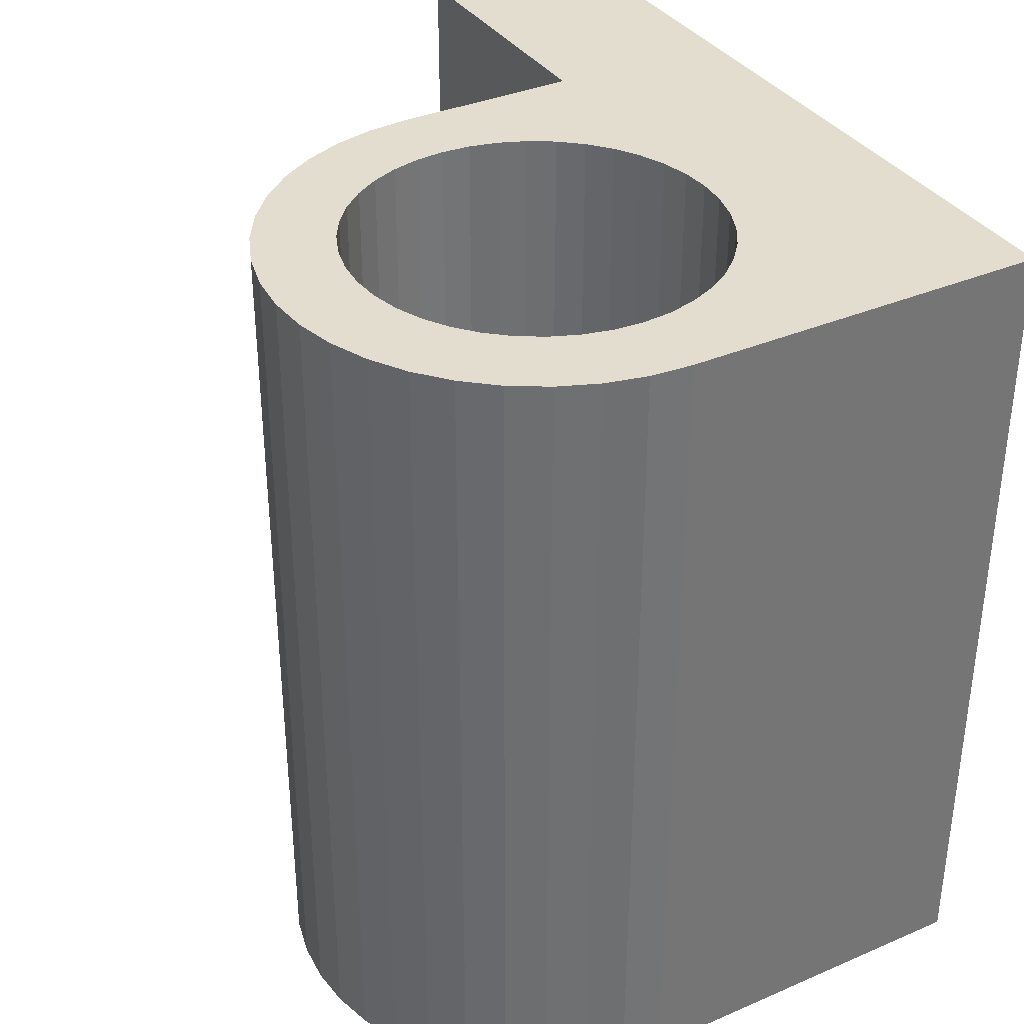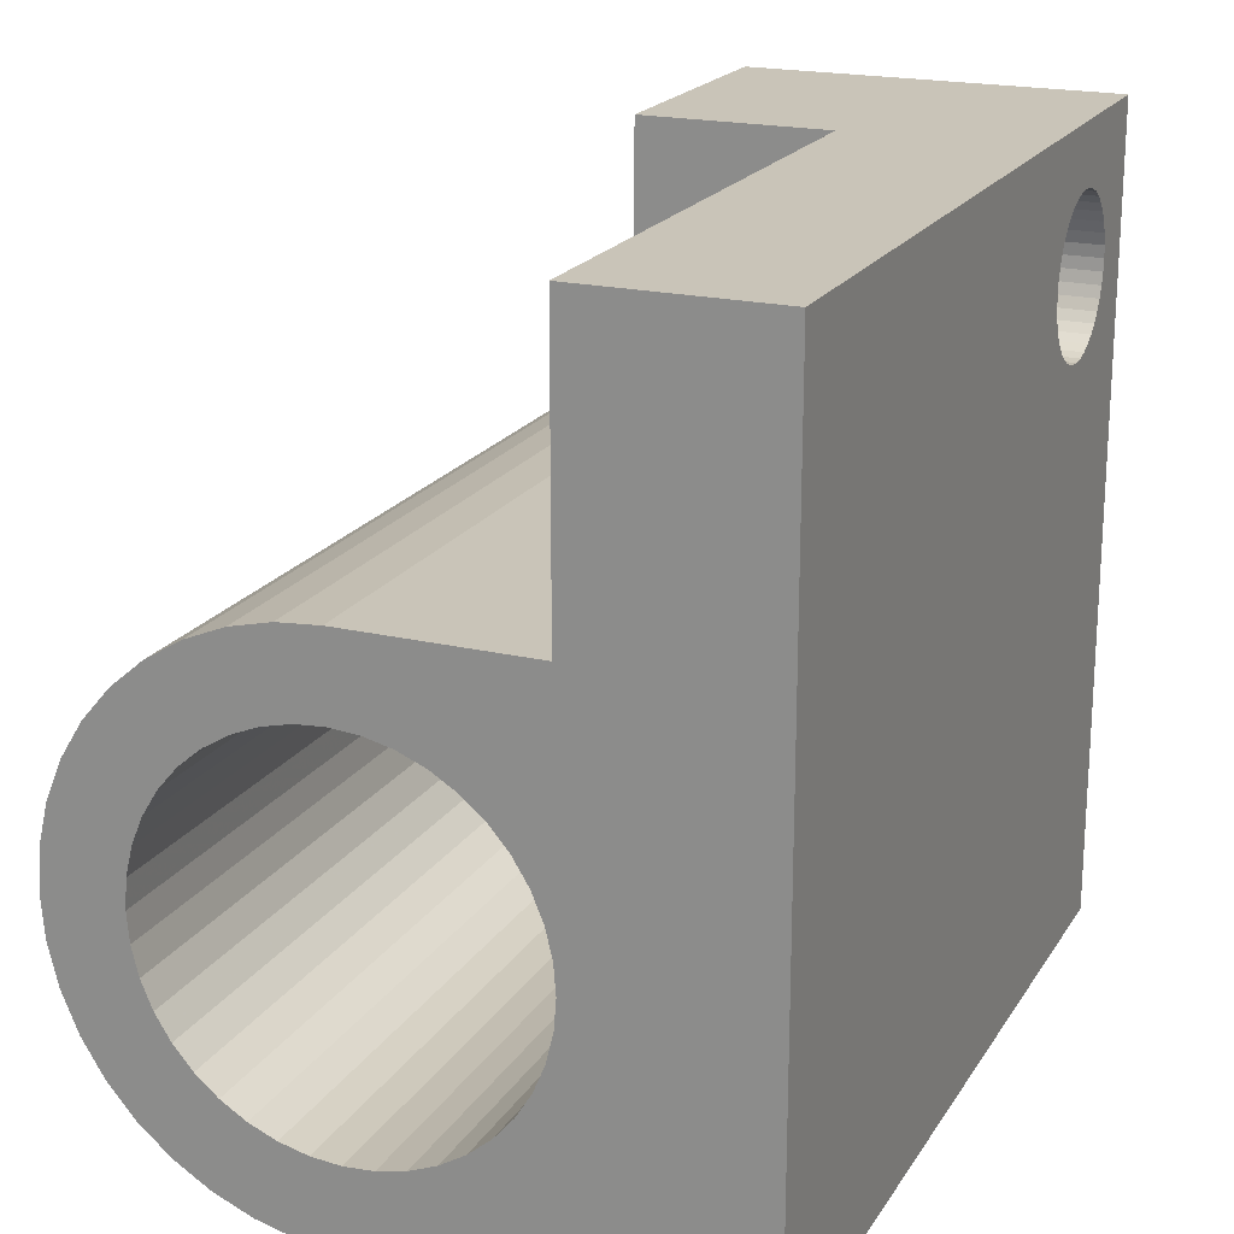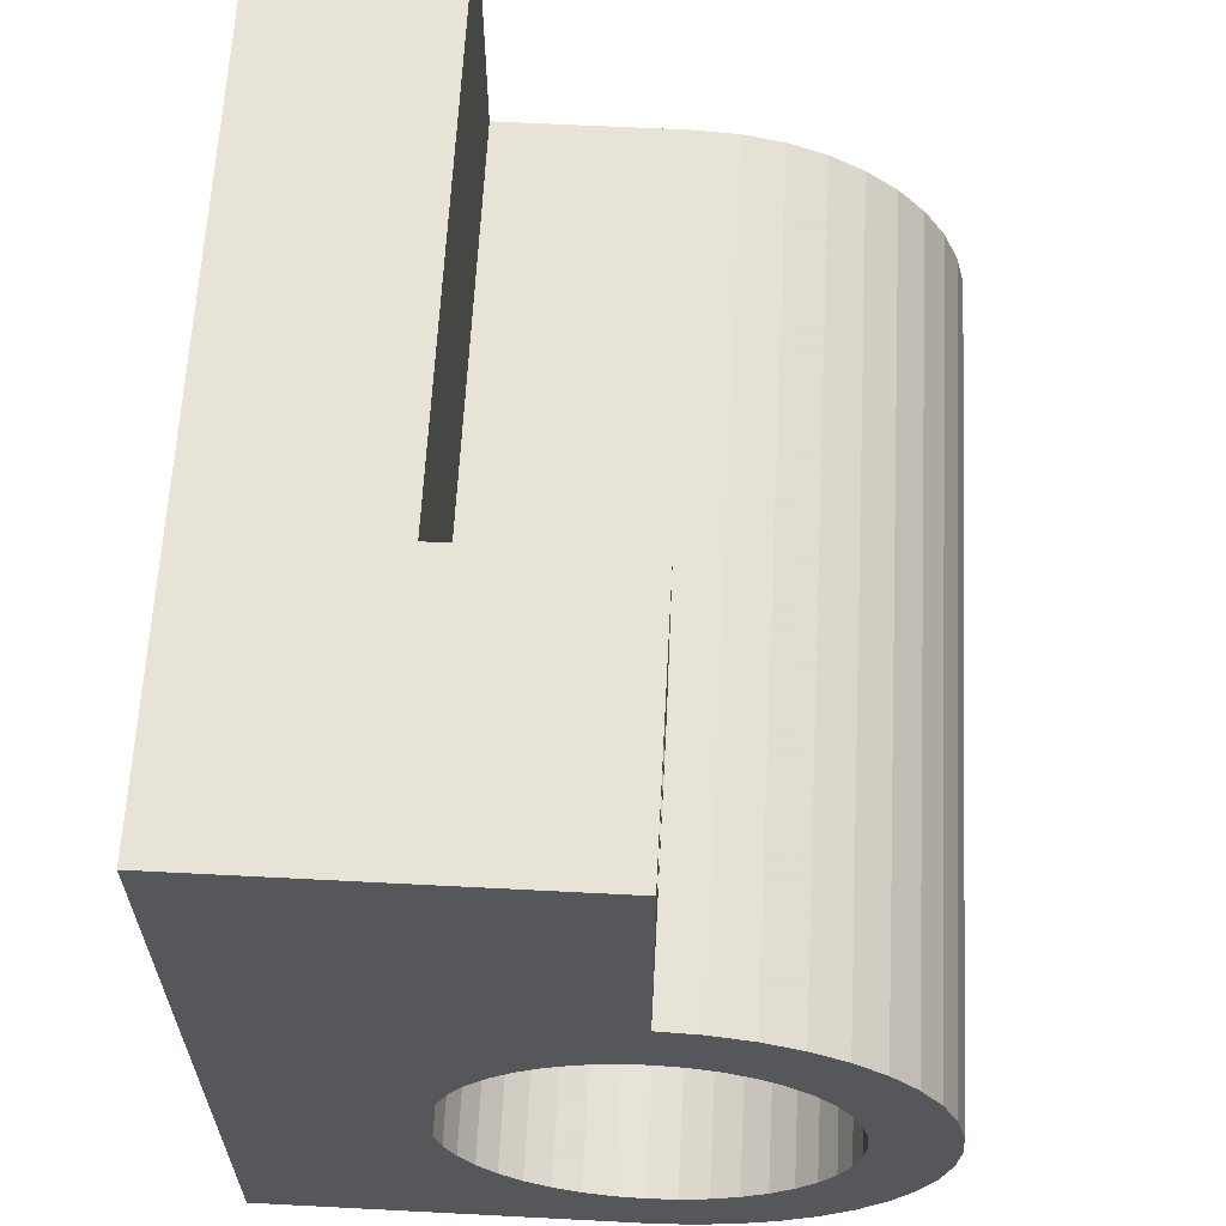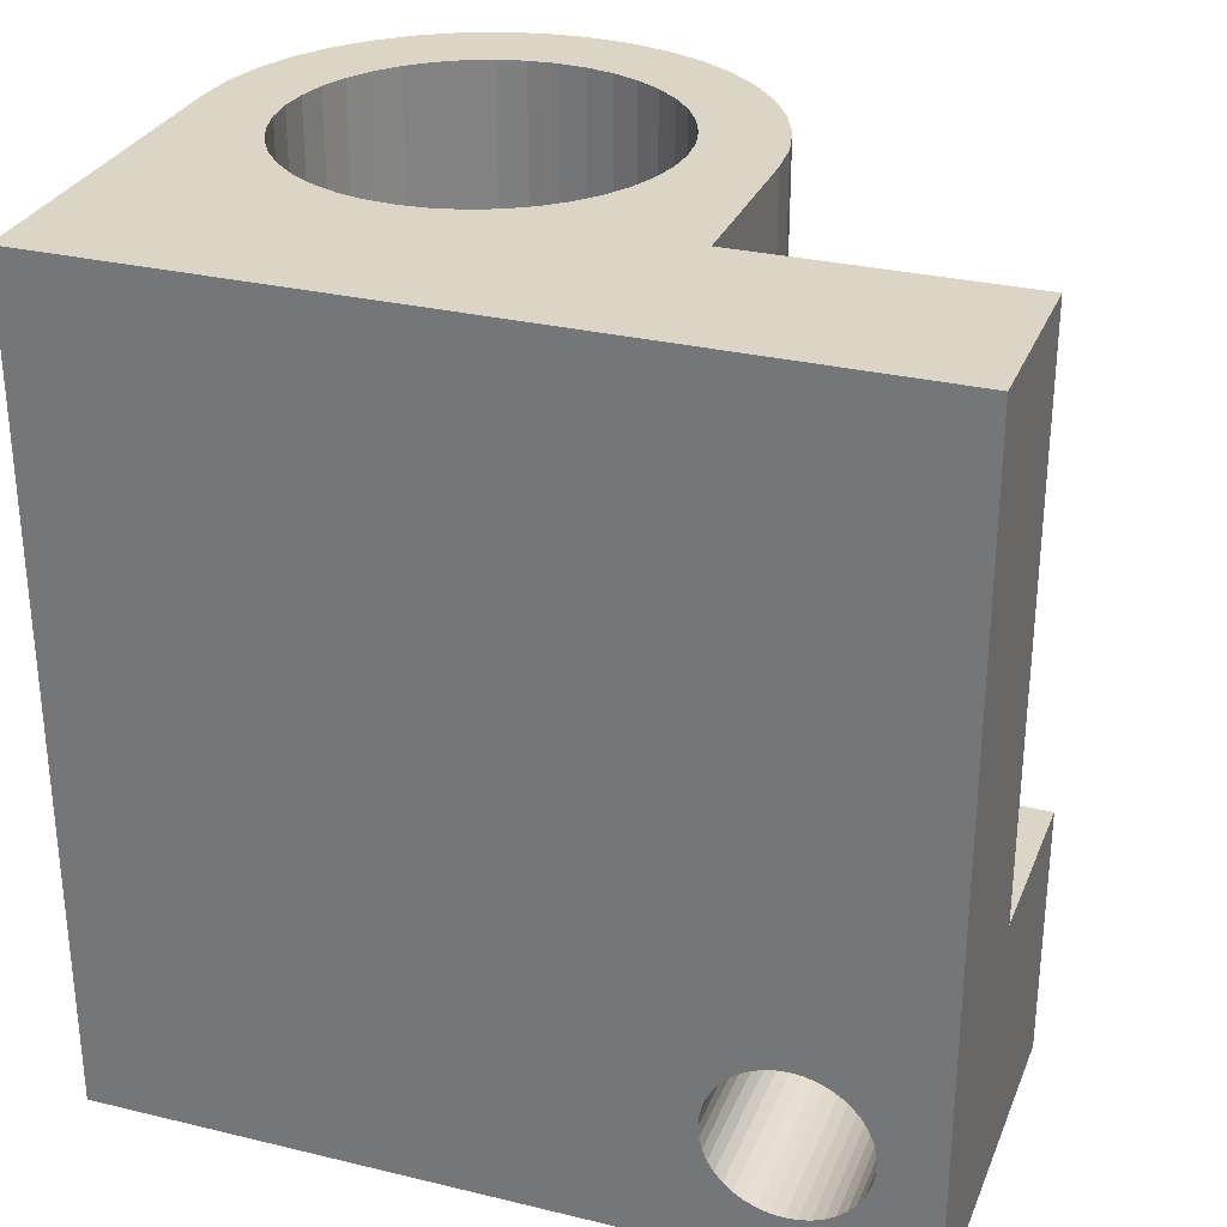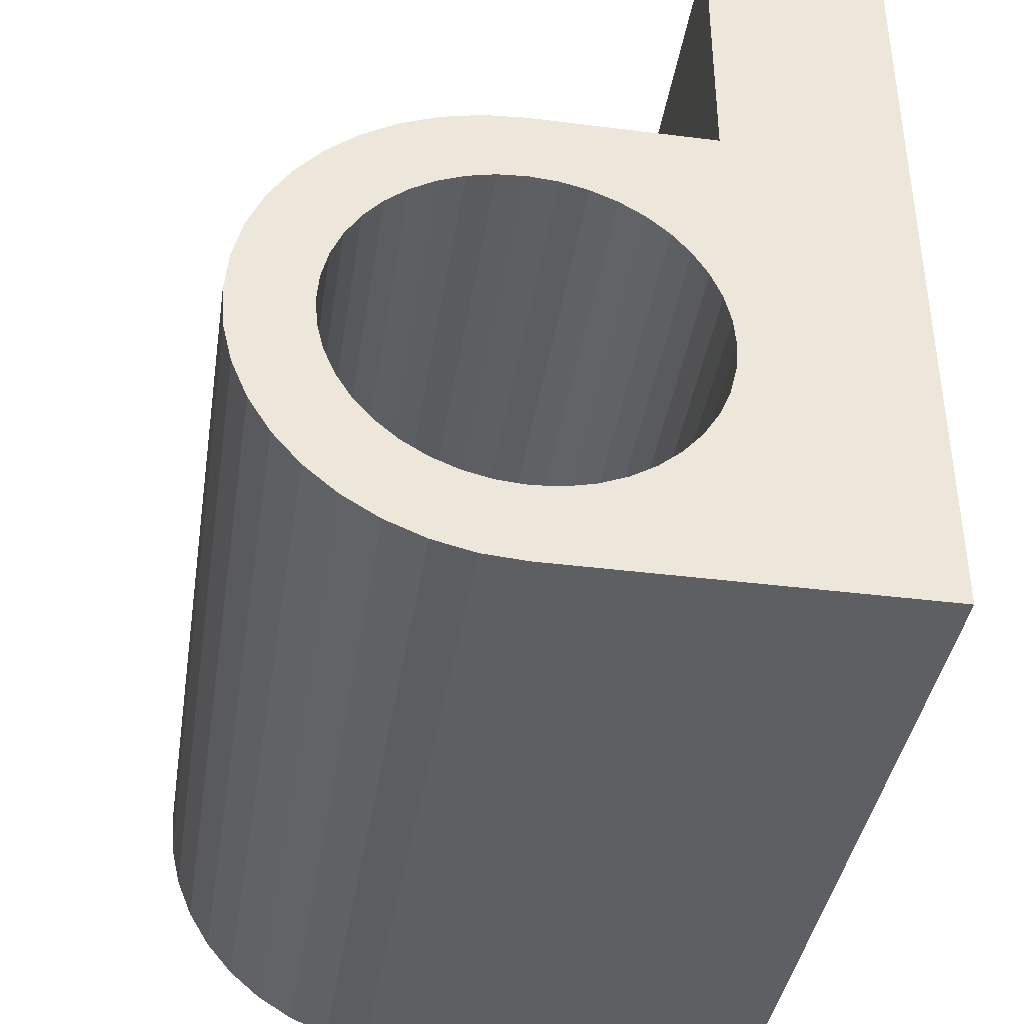
<metadata>
{"format":"obj","ext":"obj","renderer":"f3d","projection":"perspective","resolution":1024,"background":"white","views":[{"elev":35.6,"azim":150.5,"up":"+Y"},{"elev":20.1,"azim":-156.6,"up":"+Z"},{"elev":62.7,"azim":3.0,"up":"+Z"},{"elev":29.5,"azim":-70.5,"up":"+Y"},{"elev":-39.6,"azim":171.1,"up":"+Z"}]}
</metadata>
<code>
v 0.2205 0.7057 -0.02823
v 0.2205 -0.4114 -0.02823
v 0.1877 -0.4114 -0.008132
v 0.1877 0.7057 -0.008132
v 0.1522 -0.4114 0.006588
v 0.1522 0.7057 0.006588
v 0.1148 -0.4114 0.01557
v 0.1148 0.7057 0.01557
v 0.07643 -0.4114 0.01859
v 0.07643 0.7057 0.01859
v 0.03808 -0.4114 0.01557
v 0.03808 0.7057 0.01557
v 0.000679 -0.4114 0.006588
v 0.000679 0.7057 0.006588
v -0.03486 -0.4114 -0.008132
v -0.03486 0.7057 -0.008132
v -0.06766 -0.4114 -0.02823
v -0.06766 0.7057 -0.02823
v -0.09691 -0.4114 -0.05321
v -0.09691 0.7057 -0.05321
v -0.1219 -0.4114 -0.08246
v -0.1219 0.7057 -0.08246
v -0.142 -0.4114 -0.1153
v -0.142 0.7057 -0.1153
v -0.1567 -0.4114 -0.1508
v -0.1567 0.7057 -0.1508
v -0.1657 -0.4114 -0.1882
v -0.1657 0.7057 -0.1882
v -0.1687 -0.4114 -0.2265
v -0.1687 0.7057 -0.2265
v -0.1657 -0.4114 -0.2649
v -0.1657 0.7057 -0.2649
v -0.1567 -0.4114 -0.3023
v -0.1567 0.7057 -0.3023
v -0.142 -0.4114 -0.3378
v -0.142 0.7057 -0.3378
v -0.1219 -0.4114 -0.3706
v -0.1219 0.7057 -0.3706
v -0.09691 -0.4114 -0.3999
v -0.09691 0.7057 -0.3999
v -0.06766 -0.4114 -0.4249
v -0.06766 0.7057 -0.4249
v -0.03486 -0.4114 -0.445
v -0.03486 0.7057 -0.445
v 0.000679 -0.4114 -0.4597
v 0.000679 0.7057 -0.4597
v 0.03808 -0.4114 -0.4687
v 0.03808 0.7057 -0.4687
v 0.07643 -0.4114 -0.4717
v 0.07643 0.7057 -0.4717
v 0.1148 -0.4114 -0.4687
v 0.1148 0.7057 -0.4687
v 0.1522 -0.4114 -0.4597
v 0.1522 0.7057 -0.4597
v 0.1877 -0.4114 -0.445
v 0.1877 0.7057 -0.445
v 0.2205 -0.4114 -0.4249
v 0.2205 0.7057 -0.4249
v 0.2498 -0.4114 -0.3999
v 0.2498 0.7057 -0.3999
v 0.2747 -0.4114 -0.3706
v 0.2747 0.7057 -0.3706
v 0.2948 -0.4114 -0.3378
v 0.2948 0.7057 -0.3378
v 0.3096 -0.4114 -0.3023
v 0.3096 0.7057 -0.3023
v 0.3185 -0.4114 -0.2649
v 0.3185 0.7057 -0.2649
v 0.3216 -0.4114 -0.2265
v 0.3216 0.7057 -0.2265
v 0.3185 -0.4114 -0.1882
v 0.3185 0.7057 -0.1882
v 0.3096 -0.4114 -0.1508
v 0.3096 0.7057 -0.1508
v 0.2948 -0.4114 -0.1153
v 0.2948 0.7057 -0.1153
v 0.2747 -0.4114 -0.08246
v 0.2747 0.7057 -0.08246
v 0.2498 -0.4114 -0.05321
v 0.2498 0.7057 -0.05321
v 0.1849 -0.4114 -0.5603
v 0.2357 -0.4114 -0.5392
v 0.2827 -0.4114 -0.5105
v 0.3246 -0.4114 -0.4747
v 0.3603 -0.4114 -0.4328
v 0.3891 -0.4114 -0.3859
v 0.4102 -0.4114 -0.335
v 0.423 -0.4114 -0.2814
v 0.4274 -0.4114 -0.2265
v 0.423 -0.4114 -0.1716
v 0.4102 -0.4114 -0.1181
v 0.3891 -0.4114 -0.06723
v 0.3603 -0.4114 -0.02027
v 0.3246 -0.4114 0.0216
v 0.2827 -0.4114 0.05736
v 0.2358 -0.4114 0.08614
v 0.1849 -0.4114 0.1072
v 0.1313 -0.4114 0.1201
v 0.07643 -0.4114 0.1244
v -0.4105 -0.4114 -0.2265
v 0.07643 -0.4114 -0.5775
v 0.1313 -0.4114 -0.5732
v 0.2358 0.7057 0.08614
v 0.2827 0.7057 0.05736
v 0.3246 0.7057 0.0216
v 0.3603 0.7057 -0.02027
v 0.3891 0.7057 -0.06723
v 0.4102 0.7057 -0.1181
v 0.423 0.7057 -0.1716
v 0.4274 0.7057 -0.2265
v 0.423 0.7057 -0.2814
v 0.4102 0.7057 -0.335
v 0.3891 0.7057 -0.3859
v 0.3603 0.7057 -0.4328
v 0.3246 0.7057 -0.4747
v 0.2827 0.7057 -0.5105
v 0.2357 0.7057 -0.5392
v 0.1849 0.7057 -0.5603
v 0.1313 0.7057 -0.5732
v 0.07643 0.7057 -0.5775
v -0.4105 0.7057 -0.2265
v 0.07643 0.7057 0.1244
v 0.1313 0.7057 0.1201
v 0.1849 0.7057 0.1072
v -0.4105 -0.4114 -0.5775
v -0.1671 -0.4114 0.1244
v -0.4105 -0.4114 0.1244
v -0.4105 0.7057 -0.5775
v -0.4105 -0.06047 0.4885
v -0.1671 -0.06047 0.4885
v -0.1671 0.7057 0.4885
v -0.4105 0.7057 0.4885
v -0.4105 0.7057 0.1244
v -0.1671 0.7057 0.1244
v -0.4105 -0.06047 0.1244
v -0.4105 -0.4114 0.4885
v -0.1671 -0.4114 0.4885
v 0.07643 -0.4114 0.4885
v 0.07643 -0.06047 0.4885
v -0.1671 -0.06047 0.1244
v 0.07643 -0.06047 0.1244
v -0.4105 -0.2051 0.4033
v -0.4105 -0.2207 0.4071
v -0.4105 -0.2368 0.4083
v -0.4105 -0.2528 0.4071
v -0.4105 -0.2684 0.4033
v -0.4105 -0.2833 0.3972
v -0.4105 -0.297 0.3888
v -0.4105 -0.3092 0.3783
v -0.4105 -0.3197 0.3661
v -0.4105 -0.3281 0.3524
v -0.4105 -0.3342 0.3375
v -0.4105 -0.338 0.3219
v -0.4105 -0.3393 0.3059
v -0.4105 -0.338 0.2898
v -0.4105 -0.3342 0.2742
v -0.4105 -0.3281 0.2593
v -0.4105 -0.3197 0.2456
v -0.4105 -0.3092 0.2334
v -0.4105 -0.297 0.2229
v -0.4105 -0.2833 0.2145
v -0.4105 -0.2684 0.2084
v -0.4105 -0.2528 0.2046
v -0.4105 -0.2368 0.2034
v -0.4105 -0.2207 0.2046
v -0.4105 -0.2051 0.2084
v -0.4105 -0.1902 0.2145
v -0.4105 -0.1765 0.2229
v -0.4105 -0.1643 0.2334
v -0.4105 -0.1539 0.2456
v -0.4105 -0.1454 0.2593
v -0.4105 -0.1393 0.2742
v -0.4105 -0.1355 0.2898
v -0.4105 -0.1343 0.3059
v -0.4105 -0.1355 0.3219
v -0.4105 -0.1393 0.3375
v -0.4105 -0.1454 0.3524
v -0.4105 -0.1539 0.3661
v -0.4105 -0.1643 0.3783
v -0.4105 -0.1765 0.3888
v -0.4105 -0.1902 0.3972
v 0.07643 -0.1902 0.3972
v 0.07643 -0.1765 0.3888
v 0.07643 -0.1643 0.3783
v 0.07643 -0.1539 0.3661
v 0.07643 -0.1454 0.3524
v 0.07643 -0.1393 0.3375
v 0.07643 -0.1355 0.3219
v 0.07643 -0.1343 0.3059
v 0.07643 -0.1355 0.2898
v 0.07643 -0.1393 0.2742
v 0.07643 -0.1454 0.2593
v 0.07643 -0.1539 0.2456
v 0.07643 -0.1643 0.2334
v 0.07643 -0.1765 0.2229
v 0.07643 -0.1902 0.2145
v 0.07643 -0.2051 0.2084
v 0.07643 -0.2207 0.2046
v 0.07643 -0.2368 0.2034
v 0.07643 -0.2528 0.2046
v 0.07643 -0.2684 0.2084
v 0.07643 -0.2833 0.2145
v 0.07643 -0.297 0.2229
v 0.07643 -0.3092 0.2334
v 0.07643 -0.3197 0.2456
v 0.07643 -0.3281 0.2593
v 0.07643 -0.3342 0.2742
v 0.07643 -0.338 0.2898
v 0.07643 -0.3393 0.3059
v 0.07643 -0.338 0.3219
v 0.07643 -0.3342 0.3375
v 0.07643 -0.3281 0.3524
v 0.07643 -0.3197 0.3661
v 0.07643 -0.3092 0.3783
v 0.07643 -0.297 0.3888
v 0.07643 -0.2833 0.3972
v 0.07643 -0.2684 0.4033
v 0.07643 -0.2528 0.4071
v 0.07643 -0.2368 0.4083
v 0.07643 -0.2207 0.4071
v 0.07643 -0.2051 0.4033
f 4 1 2
f 4 2 3
f 6 4 3
f 6 3 5
f 8 6 5
f 8 5 7
f 10 8 7
f 10 7 9
f 12 10 9
f 12 9 11
f 14 12 11
f 14 11 13
f 16 14 13
f 18 15 17
f 20 18 17
f 24 22 21
f 24 21 23
f 26 24 23
f 26 23 25
f 28 26 25
f 28 25 27
f 30 28 27
f 30 27 29
f 32 30 29
f 32 29 31
f 34 32 31
f 34 31 33
f 36 34 33
f 36 33 35
f 38 36 35
f 38 35 37
f 40 38 37
f 40 37 39
f 42 40 39
f 42 39 41
f 44 42 41
f 44 41 43
f 46 44 43
f 46 43 45
f 48 46 45
f 48 45 47
f 50 48 47
f 50 47 49
f 52 50 49
f 52 49 51
f 54 52 51
f 54 51 53
f 56 54 53
f 56 53 55
f 58 56 55
f 58 55 57
f 60 58 57
f 60 57 59
f 62 60 59
f 62 59 61
f 64 62 61
f 64 61 63
f 66 64 63
f 66 63 65
f 68 66 65
f 68 65 67
f 70 68 67
f 70 67 69
f 72 70 69
f 72 69 71
f 74 72 71
f 78 76 75
f 78 75 77
f 80 78 77
f 80 77 79
f 1 80 79
f 1 79 2
f 100 29 27
f 31 29 100
f 100 27 25
f 33 31 100
f 100 25 23
f 35 33 100
f 81 53 102
f 84 61 59
f 91 71 90
f 100 23 21
f 37 35 100
f 21 127 100
f 125 39 37
f 11 98 99
f 98 9 7
f 98 7 5
f 97 3 96
f 90 71 69
f 88 67 65
f 102 53 51
f 102 51 49
f 101 49 47
f 121 30 32
f 28 30 121
f 121 32 34
f 26 28 121
f 121 34 36
f 24 26 121
f 124 96 103
f 56 116 117
f 121 36 38
f 104 80 1
f 114 60 62
f 38 40 128
f 20 22 121
f 119 50 52
f 119 52 54
f 119 54 56
f 112 62 64
f 112 64 66
f 124 1 4
f 124 4 6
f 123 124 6
f 123 6 8
f 123 8 10
f 123 10 12
f 123 12 14
f 14 134 122
f 16 18 134
f 134 18 20
f 89 110 109
f 89 109 90
f 88 111 110
f 88 110 89
f 87 112 111
f 87 111 88
f 86 113 112
f 86 112 87
f 85 114 113
f 85 113 86
f 84 114 85
f 83 115 84
f 82 117 116
f 82 116 83
f 81 117 82
f 102 119 118
f 102 118 81
f 101 120 119
f 101 119 102
f 98 123 122
f 97 124 123
f 97 123 98
f 96 124 97
f 93 106 105
f 93 105 94
f 92 107 106
f 92 106 93
f 91 108 107
f 91 107 92
f 90 109 108
f 90 108 91
f 132 129 130
f 132 130 131
f 125 128 120
f 125 120 101
f 121 128 125
f 121 125 100
f 121 100 127
f 121 127 135
f 121 135 133
f 129 136 137
f 129 137 130
f 130 137 138
f 130 138 139
f 122 134 140
f 130 140 134
f 130 134 131
f 131 134 133
f 131 133 132
f 132 133 135
f 173 129 132
f 136 127 126
f 136 126 137
f 168 169 135
f 135 169 170
f 167 168 135
f 135 170 171
f 166 167 135
f 166 135 127
f 165 166 127
f 164 165 127
f 163 164 127
f 162 163 127
f 161 162 127
f 160 161 127
f 159 160 127
f 158 159 127
f 157 158 127
f 135 171 172
f 135 172 173
f 129 173 174
f 129 174 175
f 129 175 176
f 129 176 177
f 129 177 178
f 129 178 179
f 129 179 180
f 129 180 181
f 129 181 142
f 136 129 142
f 136 142 143
f 136 143 144
f 136 144 145
f 136 145 146
f 136 146 147
f 136 147 148
f 136 148 149
f 136 149 150
f 136 150 151
f 136 151 152
f 156 157 127
f 156 127 136
f 155 156 136
f 154 155 136
f 153 154 136
f 136 152 153
f 137 126 99
f 137 99 138
f 203 204 99
f 99 204 205
f 202 203 99
f 99 205 206
f 201 202 99
f 201 99 141
f 200 201 141
f 199 200 141
f 198 199 141
f 197 198 141
f 196 197 141
f 195 196 141
f 194 195 141
f 193 194 141
f 192 193 141
f 99 206 207
f 138 99 207
f 138 207 208
f 138 208 209
f 138 209 210
f 138 210 211
f 138 211 212
f 138 212 213
f 138 213 214
f 138 214 215
f 138 215 216
f 138 216 217
f 139 138 217
f 139 217 218
f 139 218 219
f 139 219 220
f 139 220 221
f 139 221 182
f 139 182 183
f 139 183 184
f 139 184 185
f 139 185 186
f 139 186 187
f 191 192 141
f 191 141 139
f 190 191 139
f 189 190 139
f 188 189 139
f 139 187 188
f 139 141 140
f 139 140 130
f 185 184 179
f 185 179 178
f 184 183 180
f 184 180 179
f 183 182 181
f 183 181 180
f 182 221 142
f 182 142 181
f 221 220 143
f 221 143 142
f 220 219 144
f 220 144 143
f 219 218 145
f 219 145 144
f 218 217 146
f 218 146 145
f 217 216 147
f 217 147 146
f 216 215 148
f 216 148 147
f 215 214 149
f 215 149 148
f 214 213 150
f 214 150 149
f 213 212 151
f 213 151 150
f 212 211 152
f 212 152 151
f 211 210 153
f 211 153 152
f 210 209 154
f 210 154 153
f 209 208 155
f 209 155 154
f 208 207 156
f 208 156 155
f 207 206 157
f 207 157 156
f 206 205 158
f 206 158 157
f 205 204 159
f 205 159 158
f 204 203 160
f 204 160 159
f 203 202 161
f 203 161 160
f 202 201 162
f 202 162 161
f 201 200 163
f 201 163 162
f 200 199 164
f 200 164 163
f 199 198 165
f 199 165 164
f 198 197 166
f 198 166 165
f 197 196 167
f 197 167 166
f 196 195 168
f 196 168 167
f 195 194 169
f 195 169 168
f 194 193 170
f 194 170 169
f 193 192 171
f 193 171 170
f 192 191 172
f 192 172 171
f 191 190 173
f 191 173 172
f 190 189 174
f 190 174 173
f 189 188 175
f 189 175 174
f 188 187 176
f 188 176 175
f 187 186 177
f 187 177 176
f 186 185 178
f 186 178 177
f 140 141 122
f 98 122 141
f 116 56 58
f 116 58 60
f 114 84 115
f 60 114 115
f 115 83 116
f 115 116 60
f 118 119 56
f 117 81 118
f 117 118 56
f 133 134 20
f 128 42 44
f 40 42 128
f 106 76 78
f 106 78 80
f 104 94 105
f 80 104 105
f 105 106 80
f 107 74 76
f 66 68 111
f 62 112 113
f 113 114 62
f 111 68 70
f 70 72 110
f 110 111 70
f 109 110 72
f 72 74 108
f 107 108 74
f 76 106 107
f 14 16 134
f 122 123 14
f 103 104 1
f 1 124 103
f 46 48 120
f 50 119 120
f 48 50 120
f 128 44 46
f 46 120 128
f 141 99 98
f 126 17 15
f 15 13 99
f 16 13 15
f 128 121 38
f 111 112 66
f 108 109 72
f 99 126 15
f 132 135 173
f 95 94 104
f 95 103 96
f 96 2 95
f 94 2 79
f 2 94 95
f 2 96 3
f 5 97 98
f 3 97 5
f 79 93 94
f 93 79 77
f 92 77 75
f 75 91 92
f 89 69 67
f 87 65 63
f 86 63 61
f 86 61 85
f 83 59 57
f 82 57 55
f 81 55 53
f 125 37 100
f 11 99 13
f 61 84 85
f 47 125 101
f 45 125 47
f 43 125 45
f 41 125 43
f 39 125 41
f 98 11 9
f 67 88 89
f 49 101 102
f 103 95 104
f 77 92 93
f 73 75 76
f 69 89 90
f 65 87 88
f 63 86 87
f 59 83 84
f 57 82 83
f 55 81 82
f 127 17 126
f 18 16 15
f 121 133 20
f 22 20 21
f 24 121 22
f 17 19 20
f 20 19 21
f 21 19 127
f 17 127 19
f 91 75 73
f 74 71 73
f 73 71 91
f 73 76 74

</code>
